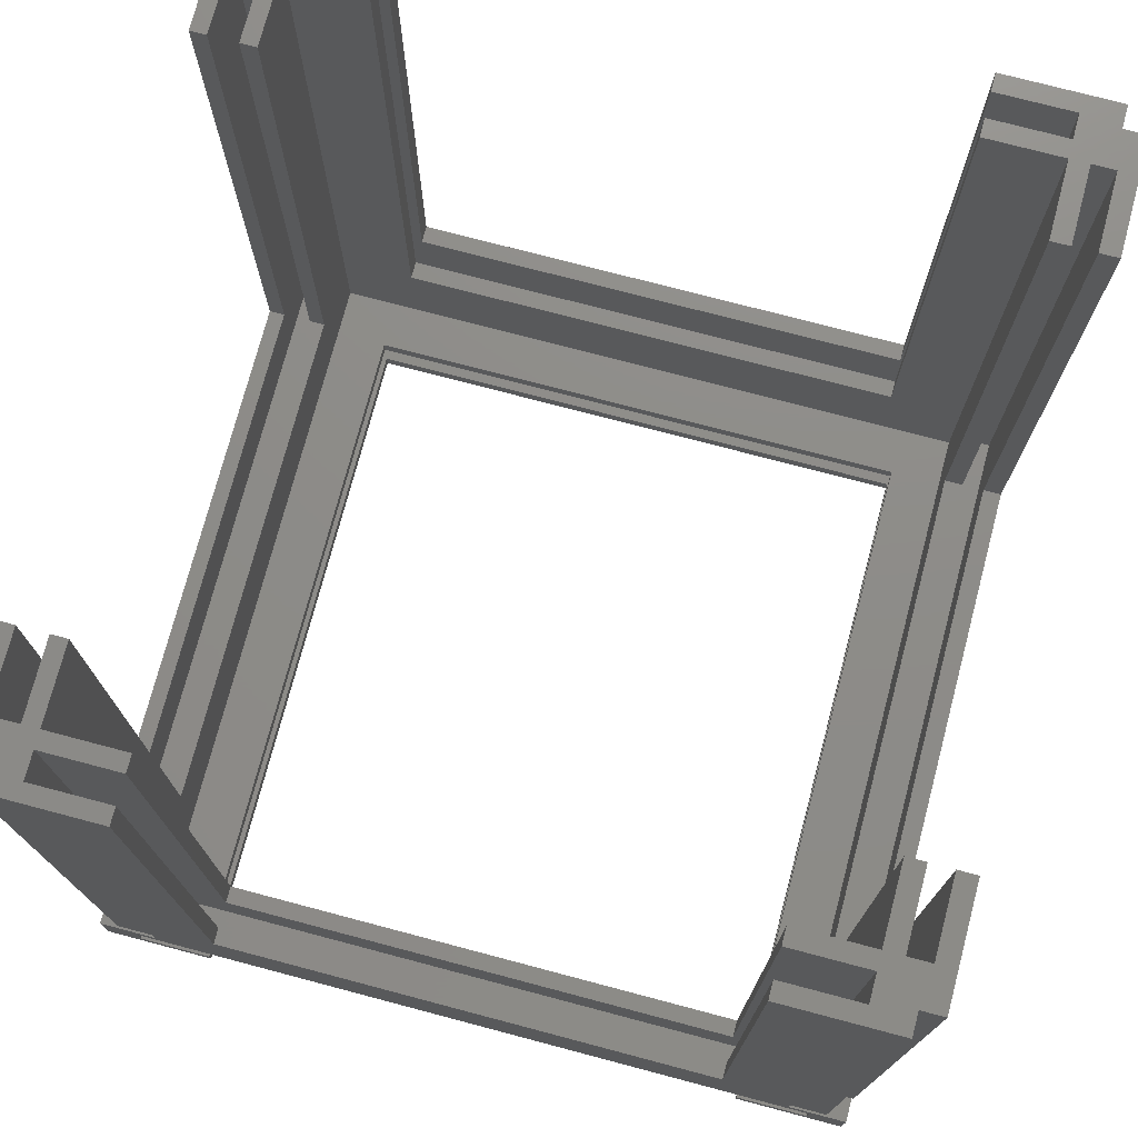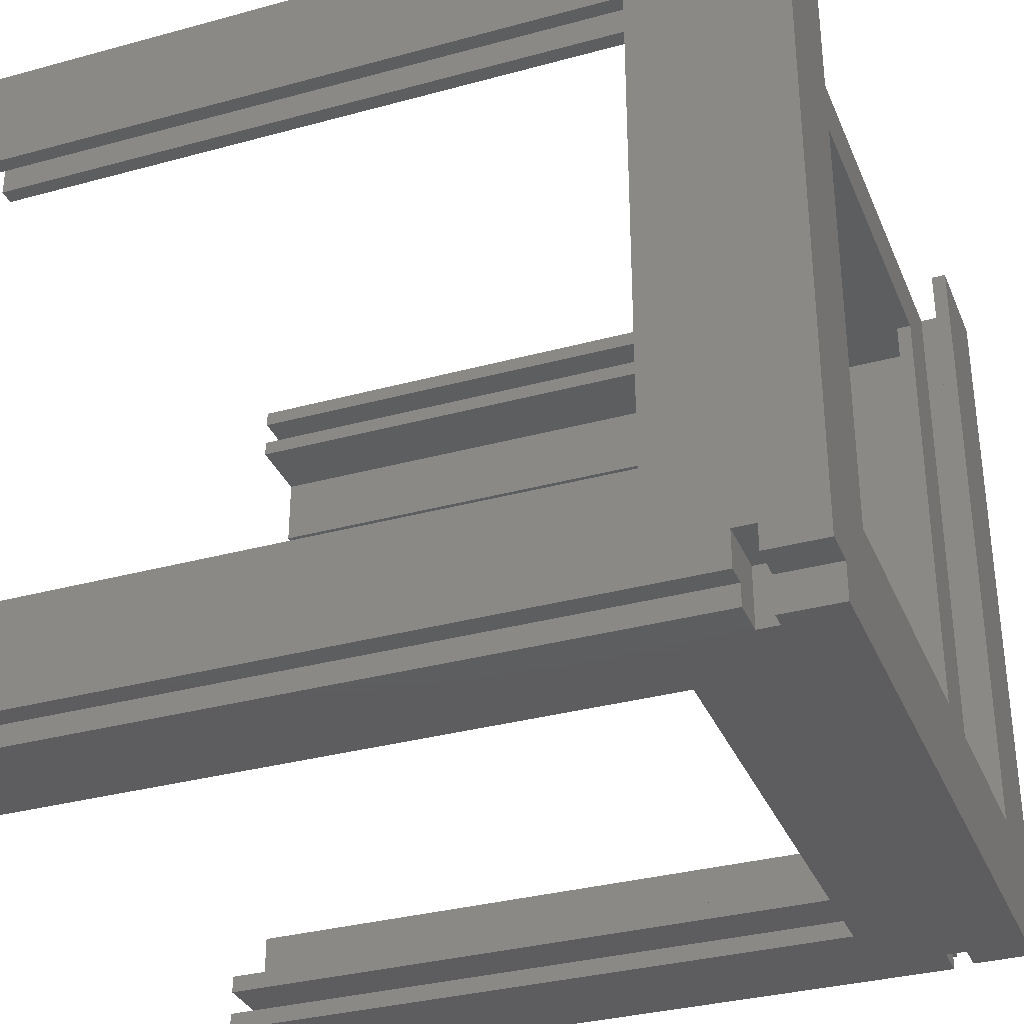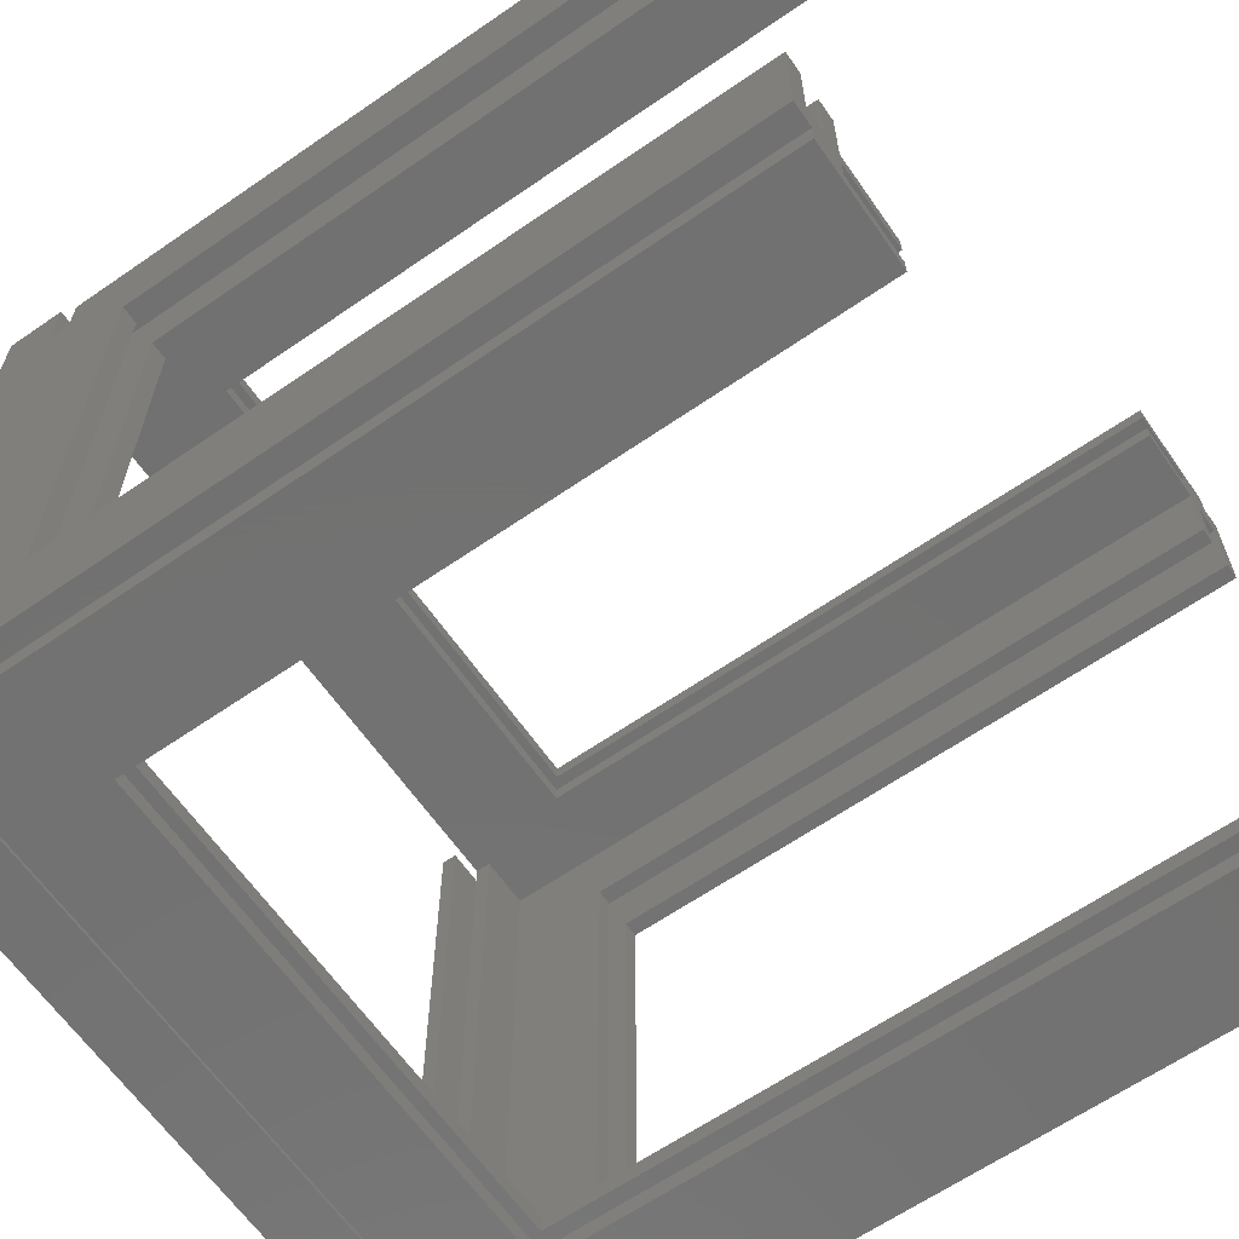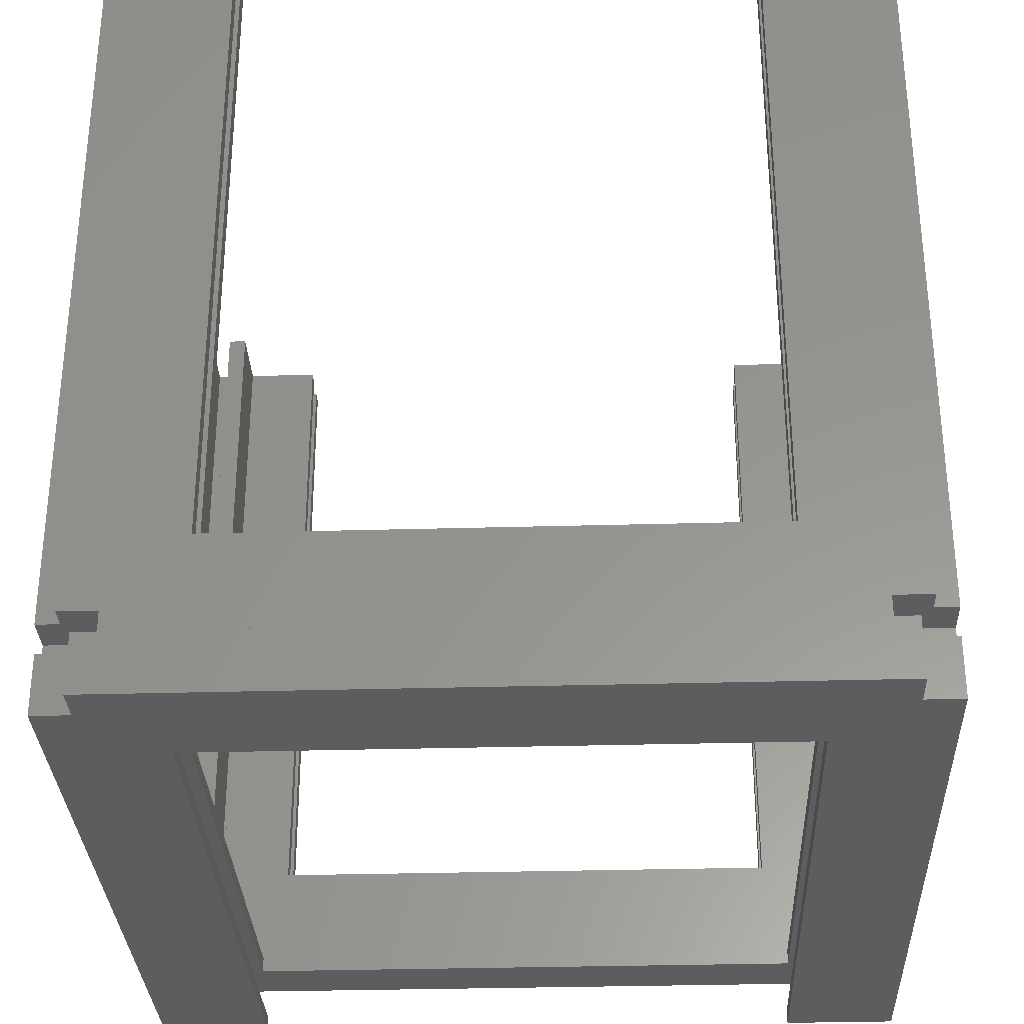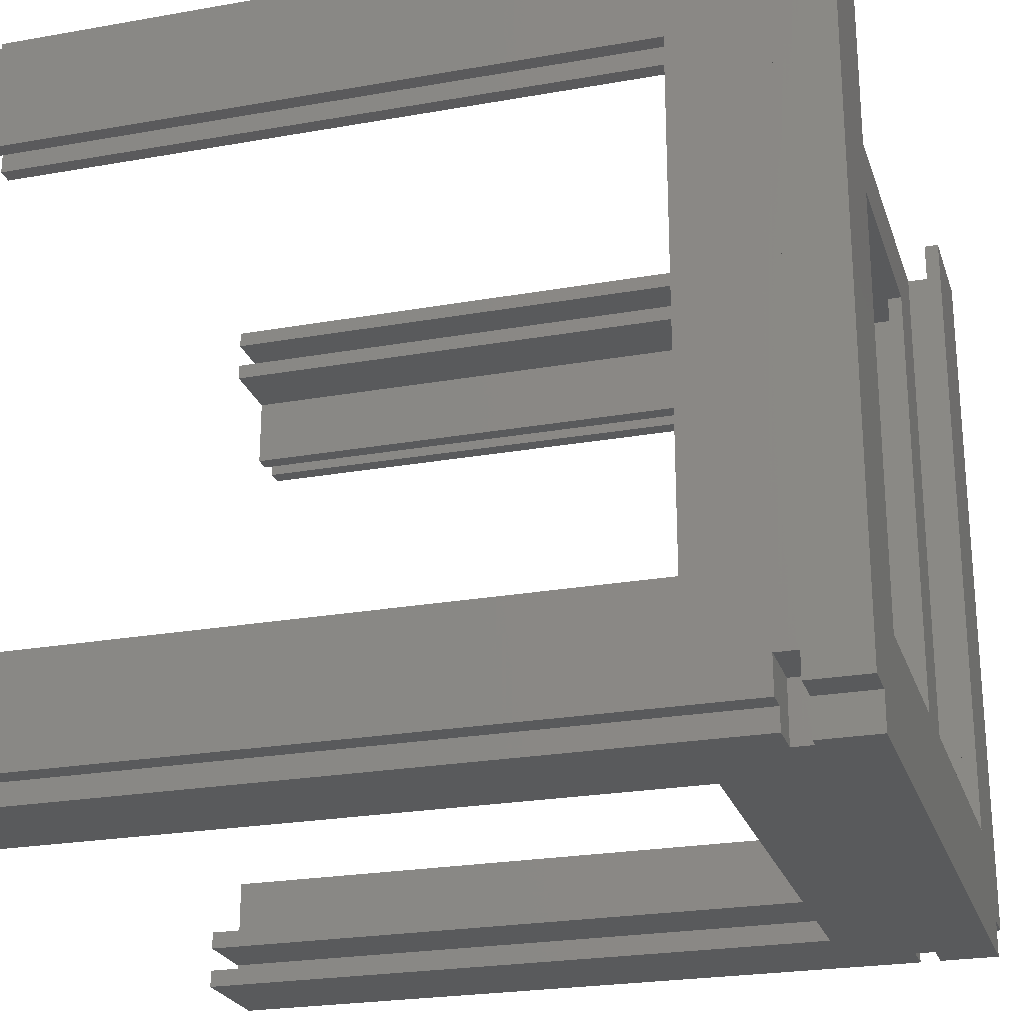
<metadata>
{"format":"stl","ext":"stl","renderer":"f3d","projection":"perspective","resolution":1024,"background":"white","views":[{"elev":74.9,"azim":-165.2,"up":"+Z"},{"elev":-33.2,"azim":110.6,"up":"+Y"},{"elev":-63.7,"azim":-55.1,"up":"+Y"},{"elev":-31.6,"azim":2.3,"up":"+Z"},{"elev":-24.1,"azim":106.4,"up":"+Y"}]}
</metadata>
<code>
# stl→obj: 223 verts, 518 faces
v -0.8 18.5 0.4
v -0.8 16.5 3
v -0.8 18.5 1
v -0.8 0.5 0.4
v -0.8 0.5 3
v -0.8 19.5 1
v -0.8 19.5 21
v -0.8 16.5 21
v -0.3 2.5 3
v -0.3 16.5 3
v -0.8 2.5 3
v 0.3 16.5 3
v 0.8 2.5 3
v 0.8 16.5 3
v 0.3 2.5 3
v 0.3 0.5 3
v 0.8 18.5 1
v 0.8 18.5 21
v 0.8 16.5 21
v 0.8 18.5 0.4
v 0.8 2.5 1
v 0.8 0.5 0.4
v 0.8 0.5 1
v 0.3 18.5 1
v -0.3 18.5 1
v -0.3 0.5 1
v -0.8 0.5 1
v 0.3 0.5 1
v -0.3 18.5 21
v -0.3 16.5 21
v -0.3 2.5 1
v 0.3 18.5 21
v 0.3 16.5 21
v 0.8 0.5 21
v 0.8 2.5 21
v 0.8 -0.5 1
v 0.3 2.5 21
v -0.8 2.5 21
v -0.3 2.5 21
v -0.8 -0.5 1
v -0.8 -0.5 21
v -0.3 0.5 21
v 0.3 0.5 21
v -0.2 -0.5 21
v -0.2 -0.5 1
v -0.2 0.5 1
v -0.2 19.5 21
v -0.2 19.5 1
v -0.2 18.5 1
v 0.8 19.5 1
v 18.8 0.5 21
v 16.8 0.5 3
v 16.8 0.5 21
v 18.8 0.5 1
v 18.8 0.5 0.4
v 2.2 0.5 0.4
v 0.8 0.5 3
v 2.8 0.5 3
v 16.8 0.025 3
v 2.8 0.025 3
v 2.8 -0.625 3
v 16.8 -1.1 3
v 16.8 -0.625 3
v 2.8 -1.1 3
v 0.8 -0.625 3
v 2.8 -1.1 1
v 19.8 -1.1 21
v 16.8 -1.1 21
v 18.8 -1.1 0.4
v 19.8 -1.1 1
v 18.8 -1.1 1
v 0.8 -1.1 0.4
v 0.8 -1.1 1
v 0.8 0.025 1
v 0.8 -0.2 0.4
v 0.8 -0.625 1
v 18.8 0.025 1
v 18.8 -0.625 1
v 2.8 0.025 1
v 18.8 0.025 21
v 16.8 0.025 21
v 18.8 -0.625 21
v 16.8 -0.625 21
v -0.2 -1.1 1
v 2.8 -1.1 21
v -0.2 -1.1 21
v 2.8 -0.625 21
v 2.8 0.025 21
v 2.8 0.5 21
v 0.8 0.025 21
v 0.8 -0.625 21
v 19.8 -0.5 1
v 19.8 -0.5 21
v 18.8 -0.5 1
v 19.8 0.5 1
v 19.8 20.1 21
v 16.8 20.1 3
v 16.8 20.1 21
v 19.8 20.1 1
v 18.8 20.1 1
v 18.8 20.1 0
v 0.8 20.1 0
v 0.8 20.1 3
v 2.8 20.1 3
v 16.8 19.65 3
v 2.8 19.65 3
v 2.8 18.95 3
v 16.8 18.5 3
v 16.8 18.95 3
v 2.8 18.5 3
v 0.8 18.95 3
v 2.8 18.5 1
v 18.8 18.5 21
v 16.8 18.5 21
v 17.4 18.5 0
v 18.8 18.5 1
v 2.2 18.5 0
v 17.4 18.5 0.4
v 2.2 18.5 0.4
v 18.8 18.5 0.4
v 17.4 20.1 0
v 2.2 20.1 0
v 0.8 20.1 0.4
v 0.8 19.65 1
v 0.8 20.1 1
v 0.8 18.95 1
v 18.8 19.65 1
v 18.8 20.1 0.4
v 18.8 18.95 1
v 2.8 19.65 1
v 18.8 19.65 21
v 16.8 19.65 21
v 18.8 18.95 21
v 16.8 18.95 21
v 2.8 18.5 21
v 2.8 18.95 21
v 2.8 19.65 21
v 2.8 20.1 21
v -0.2 20.1 21
v -0.2 20.1 1
v 0.8 19.65 21
v 0.8 18.95 21
v 19.8 19.5 21
v 19.8 19.5 1
v 18.8 19.5 1
v 19.8 18.5 1
v 18.8 16.5 3
v 18.8 0.5 3
v 18.8 16.5 21
v 19.23 2.5 3
v 19.23 16.5 3
v 18.8 2.5 3
v 19.98 16.5 3
v 20.4 2.5 3
v 20.4 16.5 3
v 19.98 2.5 3
v 19.98 0.5 3
v 20.4 19.5 1
v 20.4 19.5 21
v 20.4 16.5 21
v 20.4 18.5 1
v 20.4 18.5 0.4
v 20.4 2.5 1
v 20.4 0.5 0.4
v 20.4 0.5 1
v 19.98 18.5 1
v 19.23 18.5 1
v 19.23 0.5 1
v 19.98 0.5 1
v 19.23 18.5 21
v 19.23 16.5 21
v 19.23 2.5 1
v 19.98 18.5 21
v 19.98 16.5 21
v 20.4 -0.5 21
v 20.4 2.5 21
v 20.4 -0.5 1
v 19.98 2.5 21
v 18.8 2.5 21
v 19.23 2.5 21
v 19.23 0.5 21
v 19.98 0.5 21
v 19.4 -1.2 -1.2
v 17.4 1.8 -1.2
v 19.4 -0.2 -1.2
v 0.2 -1.2 -1.2
v 0.2 1.8 -1.2
v 20.4 -0.2 -1.2
v 20.4 20.1 -1.2
v 17.4 20.1 -1.2
v 2.2 1.8 -0.8
v 17.4 1.8 -0.8
v 2.2 1.8 -1.2
v 17.4 1.8 -3.815e-07
v 2.2 1.8 0.4
v 17.4 1.8 0.4
v 2.2 1.8 -3.815e-07
v 0.2 1.8 -3.815e-07
v 0.2 -0.2 0.4
v 20.4 20.1 0.4
v 19.4 -0.2 0.4
v 20.4 -0.2 0.4
v 19.4 -1.2 0.4
v 0.2 -1.2 0.4
v 19.4 -0.2 -3.815e-07
v 19.4 -0.2 -0.8
v 0.2 -0.2 -0.8
v 0.2 -0.2 -1.2
v 0.2 -0.2 -3.815e-07
v 19.4 20.1 -0.8
v 17.4 20.1 -0.8
v 2.2 -0.2 -0.8
v 19.4 20.1 -3.815e-07
v 17.4 20.1 -3.815e-07
v -0.8 20.1 0.4
v -0.8 -0.2 0.4
v 2.2 20.1 -3.815e-07
v 2.2 20.1 -1.2
v 2.2 20.1 -0.8
v -0.8 -0.2 -1.2
v -0.8 20.1 -1.2
v 0.2 20.1 -0.8
v 0.2 20.1 -3.815e-07
f 1 2 3
f 4 2 1
f 2 4 5
f 2 6 3
f 6 2 7
f 7 2 8
f 2 9 10
f 9 2 11
f 11 2 5
f 12 13 14
f 13 12 15
f 15 12 16
f 14 17 18
f 14 18 19
f 17 14 20
f 21 14 13
f 14 21 20
f 22 21 23
f 21 22 20
f 20 24 17
f 24 20 25
f 1 25 20
f 25 1 3
f 4 26 27
f 26 4 28
f 22 28 4
f 28 22 23
f 27 5 4
f 10 29 30
f 29 10 25
f 31 10 9
f 10 31 25
f 31 26 25
f 24 12 32
f 28 12 24
f 12 28 16
f 32 12 33
f 25 28 24
f 28 25 26
f 34 21 35
f 21 34 23
f 21 23 36
f 13 37 35
f 37 13 15
f 13 35 21
f 9 38 39
f 38 9 11
f 9 39 31
f 27 40 5
f 5 38 11
f 41 5 40
f 5 41 38
f 39 38 42
f 37 34 35
f 43 34 37
f 43 44 34
f 42 44 43
f 41 42 38
f 42 41 44
f 40 44 41
f 44 40 45
f 36 45 23
f 23 28 23
f 46 28 23
f 28 46 26
f 45 26 46
f 40 26 45
f 26 40 27
f 23 23 21
f 36 23 21
f 16 37 15
f 37 16 43
f 43 16 28
f 42 31 39
f 31 42 26
f 28 42 43
f 42 28 26
f 2 30 8
f 30 2 10
f 12 19 33
f 19 12 14
f 18 32 19
f 47 32 18
f 47 29 32
f 7 29 47
f 8 29 7
f 29 8 30
f 19 32 33
f 48 7 47
f 7 48 6
f 25 48 49
f 6 25 3
f 25 6 48
f 17 48 50
f 49 17 24
f 25 49 24
f 25 32 29
f 32 25 24
f 51 52 53
f 54 52 51
f 55 52 54
f 52 55 56
f 52 56 57
f 57 56 22
f 58 59 52
f 59 58 60
f 58 52 57
f 61 62 63
f 62 61 64
f 61 63 65
f 64 66 62
f 62 67 68
f 69 62 66
f 70 62 71
f 62 70 67
f 72 66 73
f 69 66 72
f 62 69 71
f 22 74 23
f 75 74 22
f 75 76 74
f 72 76 75
f 76 72 73
f 23 57 22
f 77 55 54
f 78 55 77
f 69 78 71
f 78 69 55
f 60 79 59
f 59 80 81
f 59 77 80
f 77 59 79
f 77 79 74
f 82 63 83
f 78 63 82
f 76 63 78
f 63 76 65
f 74 78 77
f 78 74 76
f 84 85 86
f 85 84 66
f 85 61 87
f 61 85 64
f 64 85 66
f 88 58 89
f 58 88 60
f 60 88 79
f 58 34 89
f 57 34 58
f 23 57 23
f 57 23 34
f 84 44 45
f 44 84 86
f 84 76 73
f 76 36 74
f 23 74 36
f 45 76 84
f 76 45 36
f 74 23 23
f 73 66 84
f 45 46 23
f 89 90 88
f 44 90 34
f 34 90 89
f 91 85 87
f 90 44 91
f 86 91 44
f 91 86 85
f 61 91 87
f 91 61 65
f 65 76 91
f 74 88 90
f 88 74 79
f 91 74 90
f 74 91 76
f 59 53 52
f 53 59 81
f 62 83 63
f 83 62 68
f 67 92 93
f 92 67 70
f 78 92 70
f 78 70 71
f 92 78 94
f 77 94 78
f 94 77 54
f 92 54 95
f 53 80 51
f 80 53 81
f 80 93 51
f 82 93 80
f 93 82 67
f 68 82 83
f 82 68 67
f 78 80 77
f 80 78 82
f 96 97 98
f 99 97 96
f 100 97 99
f 101 97 100
f 97 101 102
f 97 102 103
f 104 105 97
f 105 104 106
f 104 97 103
f 107 108 109
f 108 107 110
f 107 109 111
f 110 112 108
f 108 113 114
f 115 108 112
f 108 116 113
f 115 112 117
f 108 115 118
f 119 112 17
f 119 17 20
f 117 112 119
f 108 118 116
f 116 118 120
f 117 121 115
f 121 117 122
f 122 102 101
f 122 101 121
f 123 124 125
f 123 126 124
f 20 126 123
f 126 20 17
f 125 103 102
f 125 102 123
f 127 128 100
f 129 128 127
f 120 129 116
f 129 120 128
f 128 101 100
f 106 130 105
f 105 131 132
f 105 127 131
f 127 105 130
f 127 130 124
f 133 109 134
f 129 109 133
f 126 109 129
f 109 126 111
f 124 129 127
f 129 124 126
f 17 135 18
f 135 17 112
f 135 107 136
f 107 135 110
f 110 135 112
f 137 104 138
f 104 137 106
f 106 137 130
f 103 138 104
f 138 103 139
f 140 103 125
f 103 140 139
f 48 139 140
f 139 48 47
f 17 126 17
f 126 50 124
f 126 17 50
f 48 124 50
f 140 124 48
f 124 140 125
f 17 17 112
f 49 48 17
f 138 141 137
f 47 142 141
f 139 141 138
f 47 141 139
f 142 47 18
f 142 135 136
f 135 142 18
f 107 142 136
f 142 107 111
f 142 111 126
f 124 137 141
f 137 124 130
f 142 124 141
f 124 142 126
f 105 98 97
f 98 105 132
f 108 134 109
f 134 108 114
f 143 99 96
f 99 143 144
f 127 144 145
f 116 129 145
f 127 145 129
f 144 127 99
f 99 127 100
f 146 116 144
f 131 143 96
f 143 131 133
f 98 131 96
f 131 98 132
f 143 133 113
f 134 113 133
f 113 134 114
f 129 131 127
f 131 129 133
f 147 116 120
f 116 147 113
f 55 147 120
f 147 55 148
f 113 147 149
f 147 150 151
f 150 147 152
f 152 147 148
f 153 154 155
f 154 153 156
f 156 153 157
f 155 158 159
f 155 159 160
f 158 155 161
f 161 155 162
f 163 155 154
f 155 163 162
f 164 163 165
f 163 164 162
f 162 166 161
f 166 162 167
f 120 167 162
f 167 120 116
f 55 168 54
f 168 55 169
f 164 169 55
f 169 164 165
f 54 148 55
f 151 170 171
f 170 151 167
f 172 151 150
f 151 172 167
f 167 172 168
f 166 153 173
f 169 153 166
f 153 169 157
f 173 153 174
f 167 169 166
f 169 167 168
f 175 163 176
f 163 175 177
f 154 178 176
f 178 154 156
f 154 176 163
f 150 179 180
f 179 150 152
f 150 180 172
f 54 54 148
f 148 179 152
f 148 51 179
f 51 148 54
f 180 179 181
f 182 176 178
f 176 182 175
f 182 93 175
f 181 93 182
f 181 51 93
f 51 181 179
f 92 175 93
f 175 92 177
f 177 169 165
f 92 169 177
f 95 169 92
f 95 168 169
f 54 168 95
f 168 54 54
f 163 177 165
f 92 94 54
f 157 178 156
f 178 157 182
f 182 157 169
f 181 172 180
f 172 181 168
f 169 181 182
f 181 169 168
f 147 171 149
f 171 147 151
f 153 160 174
f 160 153 155
f 159 173 160
f 143 173 159
f 143 170 173
f 113 170 143
f 113 171 170
f 171 113 149
f 160 173 174
f 158 143 159
f 143 158 144
f 166 158 161
f 144 166 146
f 166 144 158
f 144 116 145
f 166 167 116
f 166 116 146
f 167 173 170
f 173 167 166
f 183 184 185
f 186 184 183
f 184 186 187
f 184 188 185
f 188 184 189
f 189 184 190
f 184 191 192
f 191 184 193
f 193 184 187
f 194 195 196
f 195 194 197
f 197 194 198
f 75 199 72
f 120 196 55
f 55 196 55
f 56 196 195
f 196 56 55
f 200 120 162
f 128 120 200
f 164 201 202
f 55 201 164
f 55 201 55
f 196 120 118
f 201 55 69
f 201 69 203
f 72 203 69
f 72 204 203
f 204 72 199
f 164 202 200
f 200 162 164
f 203 205 201
f 205 203 206
f 183 206 203
f 206 183 185
f 186 203 204
f 203 186 183
f 186 207 208
f 207 186 209
f 204 209 186
f 209 204 199
f 208 187 186
f 192 210 211
f 210 192 206
f 212 192 191
f 192 212 206
f 212 207 206
f 205 194 213
f 209 194 205
f 194 209 198
f 213 194 214
f 206 209 205
f 209 206 207
f 20 20 123
f 22 20 20
f 20 22 22
f 123 1 20
f 1 215 4
f 215 1 123
f 20 56 119
f 56 20 22
f 22 22 75
f 4 75 22
f 4 216 75
f 216 4 215
f 119 195 117
f 117 217 122
f 117 197 217
f 197 117 195
f 195 119 56
f 191 218 219
f 218 191 193
f 191 219 212
f 208 220 187
f 187 218 193
f 221 187 220
f 187 221 218
f 219 218 222
f 122 217 102
f 223 123 102
f 223 102 217
f 123 223 215
f 222 215 223
f 222 221 215
f 221 222 218
f 220 215 221
f 215 220 216
f 216 209 199
f 216 207 209
f 220 207 216
f 207 220 208
f 199 75 216
f 198 217 197
f 217 198 223
f 223 198 209
f 222 212 219
f 212 222 207
f 209 222 223
f 222 209 207
f 184 211 190
f 211 184 192
f 214 115 121
f 194 115 214
f 194 118 115
f 118 194 196
f 213 128 200
f 214 101 213
f 128 213 101
f 200 210 213
f 189 210 200
f 190 210 189
f 210 190 211
f 101 214 121
f 202 189 200
f 189 202 188
f 205 202 201
f 206 202 205
f 188 206 185
f 206 188 202
f 206 213 210
f 213 206 205

</code>
